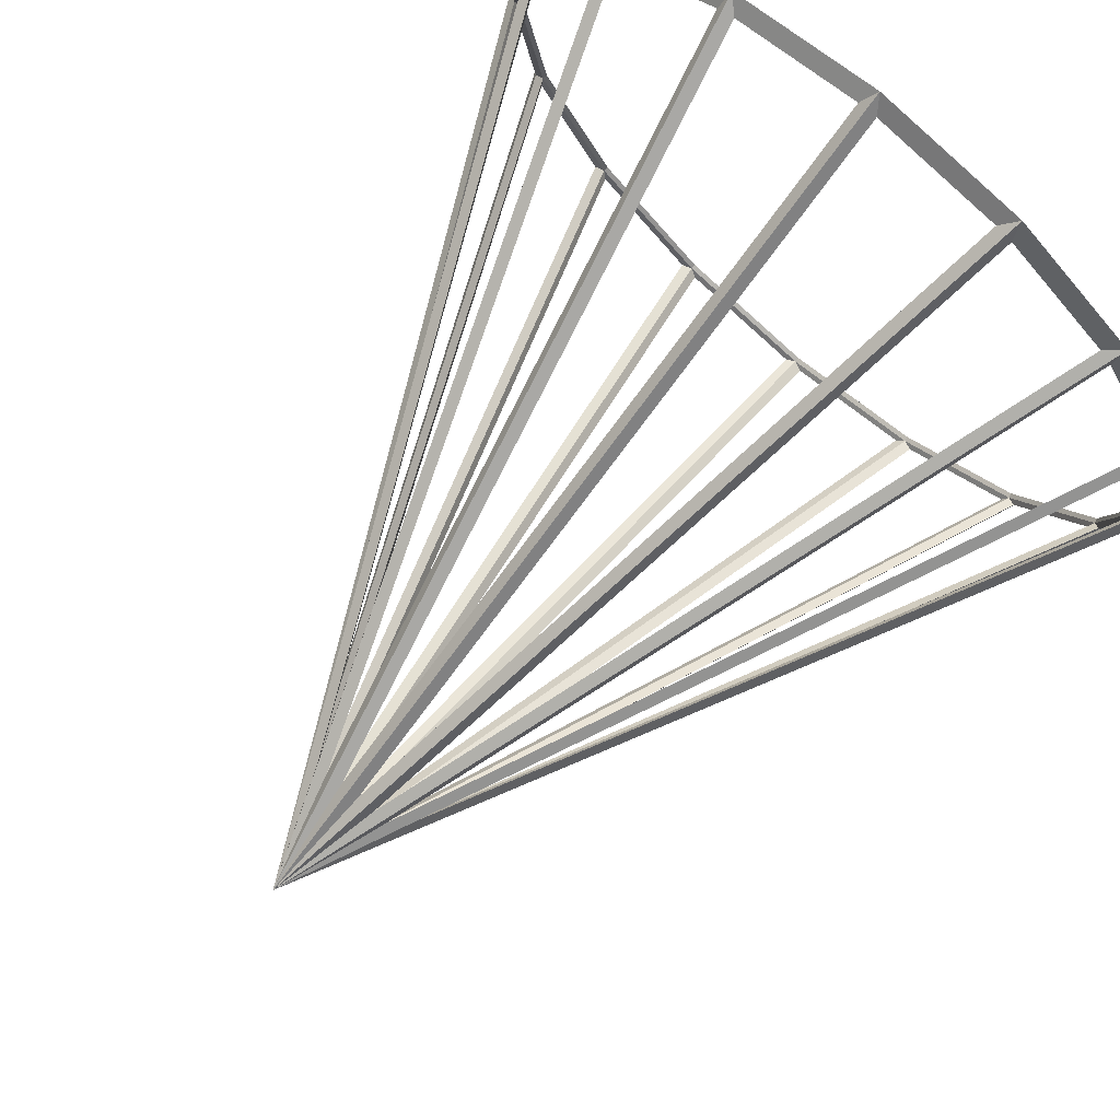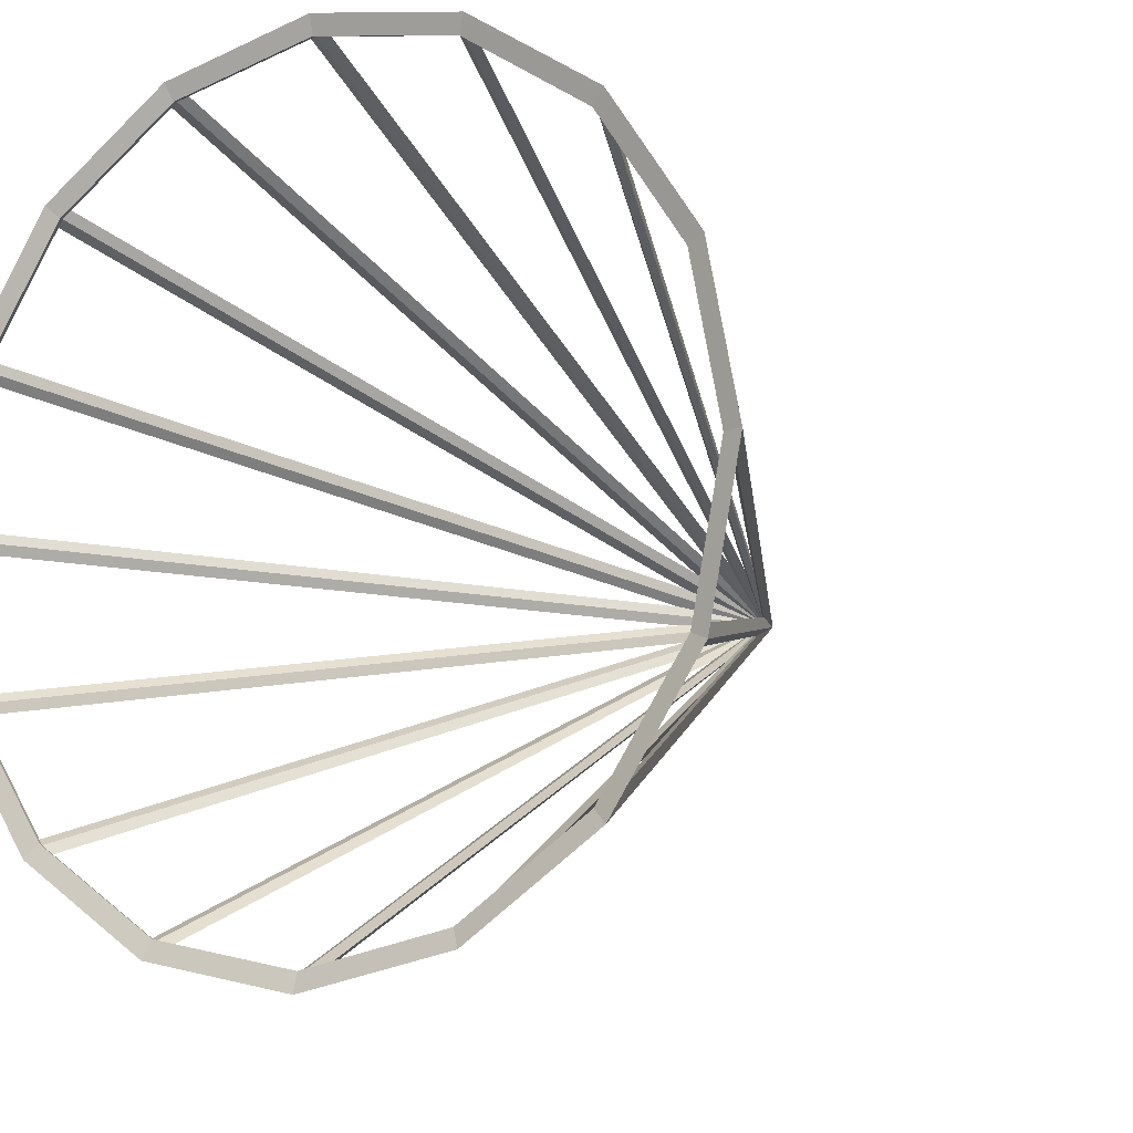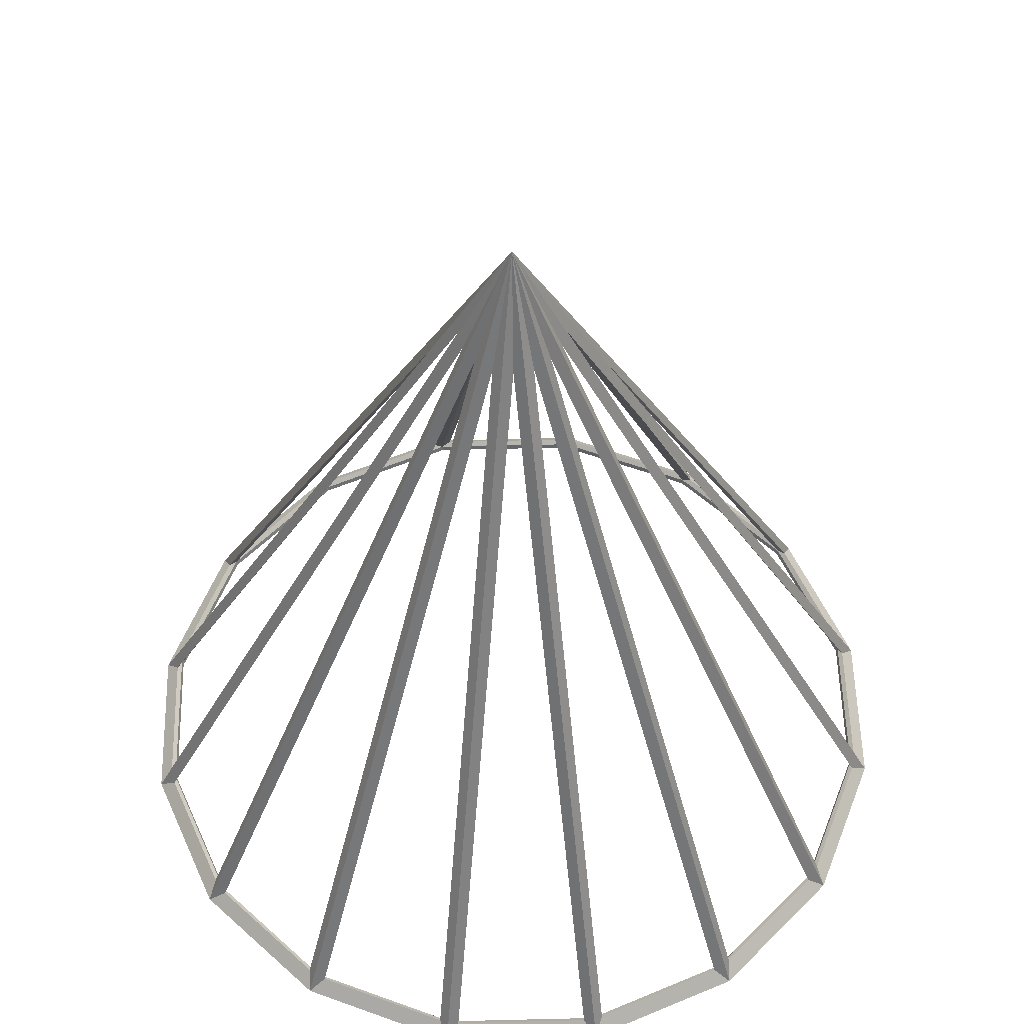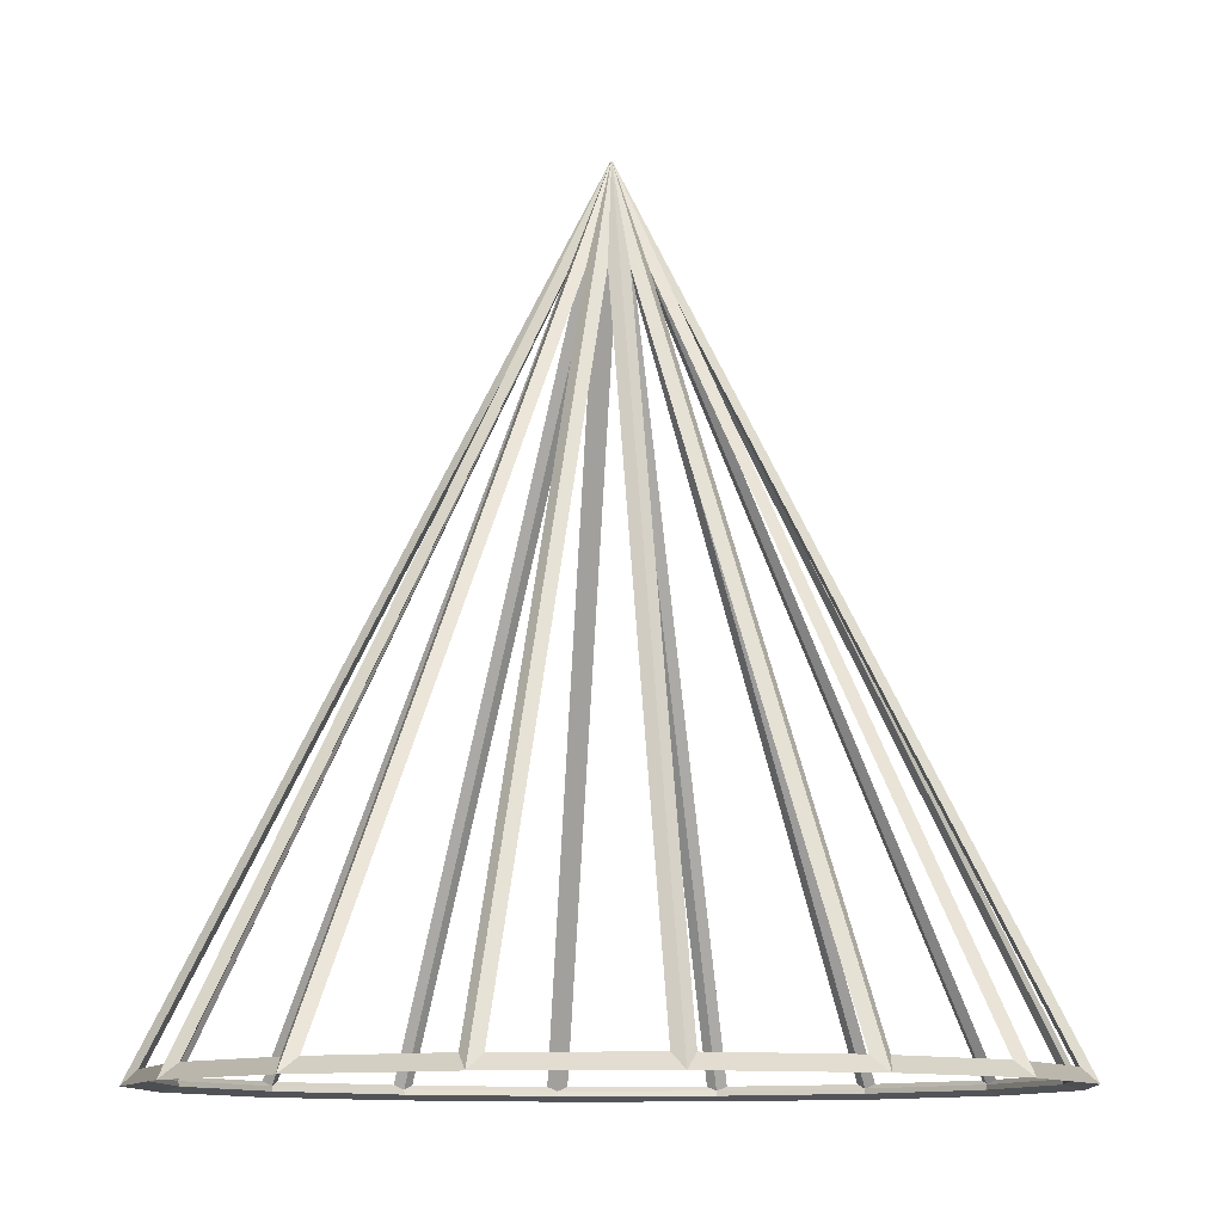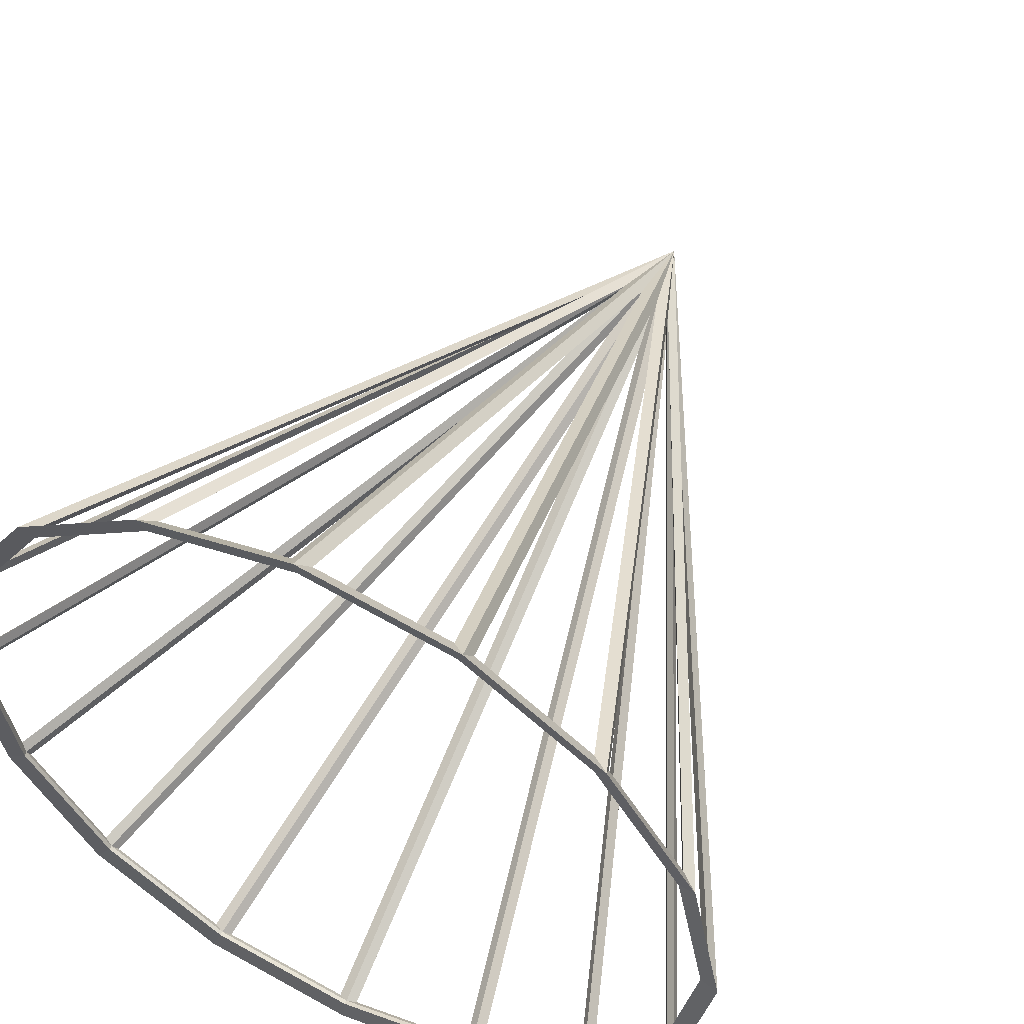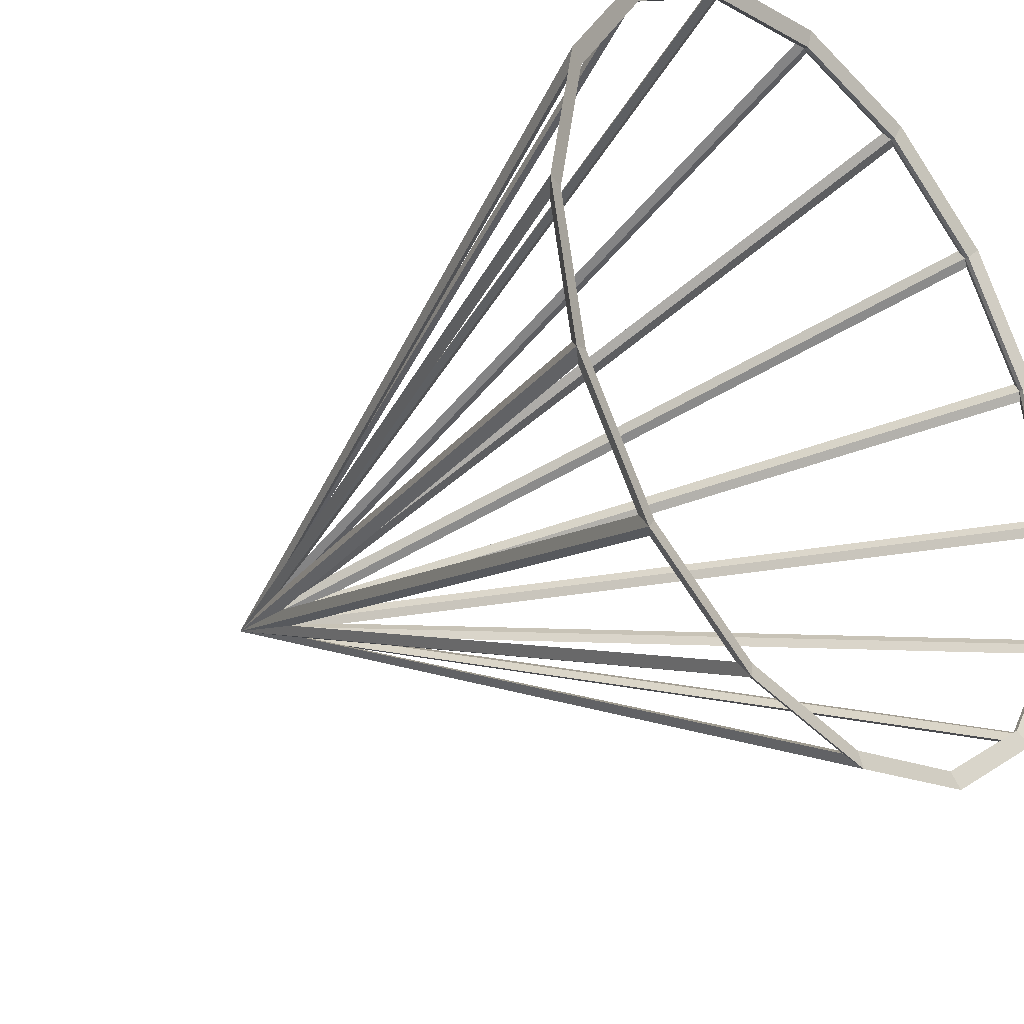
<metadata>
{"format":"obj","ext":"obj","renderer":"f3d","projection":"perspective","resolution":1024,"background":"white","views":[{"elev":78.3,"azim":-139.6,"up":"+Z"},{"elev":-10.6,"azim":32.0,"up":"+Z"},{"elev":54.6,"azim":99.8,"up":"+Y"},{"elev":-10.4,"azim":-120.1,"up":"+Y"},{"elev":52.7,"azim":26.3,"up":"+Z"},{"elev":-29.5,"azim":-48.3,"up":"+Z"}]}
</metadata>
<code>
o Tripod
v -0 0.01825 -3.043
v 0 -0.05695 -3.179
v 1.165 0.01825 -2.812
v 1.217 -0.05695 -2.937
v 2.152 0.01825 -2.152
v 2.248 -0.05695 -2.248
v 2.812 0.01825 -1.165
v 2.937 -0.05695 -1.217
v 3.043 0.01825 0
v 3.179 -0.05695 0
v 2.812 0.01825 1.165
v 2.937 -0.05695 1.217
v 2.152 0.01825 2.152
v 2.248 -0.05695 2.248
v 1.165 0.01825 2.812
v 1.217 -0.05695 2.937
v -0 0.01825 3.043
v 0 -0.05695 3.179
v -1.165 0.01825 2.812
v -1.217 -0.05695 2.937
v -2.152 0.01825 2.152
v -2.248 -0.05695 2.248
v -2.812 0.01825 1.165
v -2.937 -0.05695 1.217
v -3.043 0.01825 0
v -3.179 -0.05695 0
v -2.812 0.01825 -1.165
v -2.937 -0.05695 -1.217
v -2.152 0.01825 -2.152
v -2.248 -0.05695 -2.248
v -1.165 0.01825 -2.812
v -1.217 -0.05695 -2.937
v 0 6.125 0
v -0 6.281 0
v 0.07658 0.05048 -3.061
v 0.07658 5.403 -0.385
v 1.101 0.05048 -2.857
v 1.242 0.05048 -2.799
v 0.2181 5.403 -0.3264
v 2.11 0.05048 -2.219
v 2.219 0.05048 -2.11
v 0.3264 5.403 -0.2181
v 2.799 0.05048 -1.242
v 2.857 0.05048 -1.101
v 0.385 5.403 -0.07658
v 3.061 0.05048 -0.07658
v 3.061 0.05048 0.07658
v 0.385 5.403 0.07658
v 2.857 0.05048 1.101
v 2.799 0.05048 1.242
v 0.3264 5.403 0.2181
v 2.219 0.05048 2.11
v 2.11 0.05048 2.219
v 0.2181 5.403 0.3264
v 1.242 0.05048 2.799
v 1.101 0.05048 2.857
v 0.07658 5.403 0.385
v 0.07658 0.05048 3.061
v -0.07658 0.05048 3.061
v -0.07658 5.403 0.385
v -1.101 0.05048 2.857
v -1.242 0.05048 2.799
v -0.2181 5.403 0.3264
v -2.11 0.05048 2.219
v -2.219 0.05048 2.11
v -0.3264 5.403 0.2181
v -2.799 0.05048 1.242
v -2.857 0.05048 1.101
v -0.385 5.403 0.07658
v -3.061 0.05048 0.07658
v -3.061 0.05048 -0.07658
v -0.385 5.403 -0.07658
v -2.857 0.05048 -1.101
v -2.799 0.05048 -1.242
v -0.3264 5.403 -0.2181
v -2.219 0.05048 -2.11
v 0 -0.01935 -3.032
v 1.16 -0.01935 -2.801
v 2.144 -0.01935 -2.144
v 2.801 -0.01935 -1.16
v 3.032 -0.01935 0
v 2.801 -0.01935 1.16
v 2.144 -0.01935 2.144
v 1.16 -0.01935 2.801
v 0 -0.01935 3.032
v -1.16 -0.01935 2.801
v -2.144 -0.01935 2.144
v -2.801 -0.01935 1.16
v -3.032 -0.01935 0
v -2.801 -0.01935 -1.16
v -2.144 -0.01935 -2.144
v -1.16 -0.01935 -2.801
v -2.11 0.05048 -2.219
v -0.2181 5.403 -0.3264
v -1.242 0.05048 -2.799
v -1.101 0.05048 -2.857
v -0.07658 5.403 -0.385
v -0.07658 0.05048 -3.061
f 35 36 33 1
f 36 35 2 34
f 36 37 3 33
f 37 36 34 4
f 37 35 1 3
f 35 37 4 2
f 38 39 33 3
f 39 38 4 34
f 39 40 5 33
f 40 39 34 6
f 40 38 3 5
f 38 40 6 4
f 41 42 33 5
f 42 41 6 34
f 42 43 7 33
f 43 42 34 8
f 43 41 5 7
f 41 43 8 6
f 44 45 33 7
f 45 44 8 34
f 45 46 9 33
f 46 45 34 10
f 46 44 7 9
f 44 46 10 8
f 47 48 33 9
f 48 47 10 34
f 48 49 11 33
f 49 48 34 12
f 49 47 9 11
f 47 49 12 10
f 50 51 33 11
f 51 50 12 34
f 51 52 13 33
f 52 51 34 14
f 52 50 11 13
f 50 52 14 12
f 53 54 33 13
f 54 53 14 34
f 54 55 15 33
f 55 54 34 16
f 55 53 13 15
f 53 55 16 14
f 56 57 33 15
f 57 56 16 34
f 57 58 17 33
f 58 57 34 18
f 58 56 15 17
f 56 58 18 16
f 59 60 33 17
f 60 59 18 34
f 60 61 19 33
f 61 60 34 20
f 61 59 17 19
f 59 61 20 18
f 62 63 33 19
f 63 62 20 34
f 63 64 21 33
f 64 63 34 22
f 64 62 19 21
f 62 64 22 20
f 65 66 33 21
f 66 65 22 34
f 66 67 23 33
f 67 66 34 24
f 67 65 21 23
f 65 67 24 22
f 68 69 33 23
f 69 68 24 34
f 69 70 25 33
f 70 69 34 26
f 70 68 23 25
f 68 70 26 24
f 71 72 33 25
f 72 71 26 34
f 72 73 27 33
f 73 72 34 28
f 73 71 25 27
f 71 73 28 26
f 74 75 33 27
f 75 74 28 34
f 75 76 29 33
f 76 75 34 30
f 76 74 27 29
f 74 76 30 28
f 77 78 3 1
f 78 77 2 4
f 78 79 5 3
f 79 78 4 6
f 79 80 7 5
f 80 79 6 8
f 80 81 9 7
f 81 80 8 10
f 81 82 11 9
f 82 81 10 12
f 82 83 13 11
f 83 82 12 14
f 83 84 15 13
f 84 83 14 16
f 84 85 17 15
f 85 84 16 18
f 85 86 19 17
f 86 85 18 20
f 86 87 21 19
f 87 86 20 22
f 87 88 23 21
f 88 87 22 24
f 88 89 25 23
f 89 88 24 26
f 89 90 27 25
f 90 89 26 28
f 90 91 29 27
f 91 90 28 30
f 91 92 31 29
f 92 91 30 32
f 92 77 1 31
f 77 92 32 2
f 93 94 33 29
f 94 93 30 34
f 94 95 31 33
f 95 94 34 32
f 95 93 29 31
f 93 95 32 30
f 96 97 33 31
f 97 96 32 34
f 97 98 1 33
f 98 97 34 2
f 98 96 31 1
f 96 98 2 32

</code>
